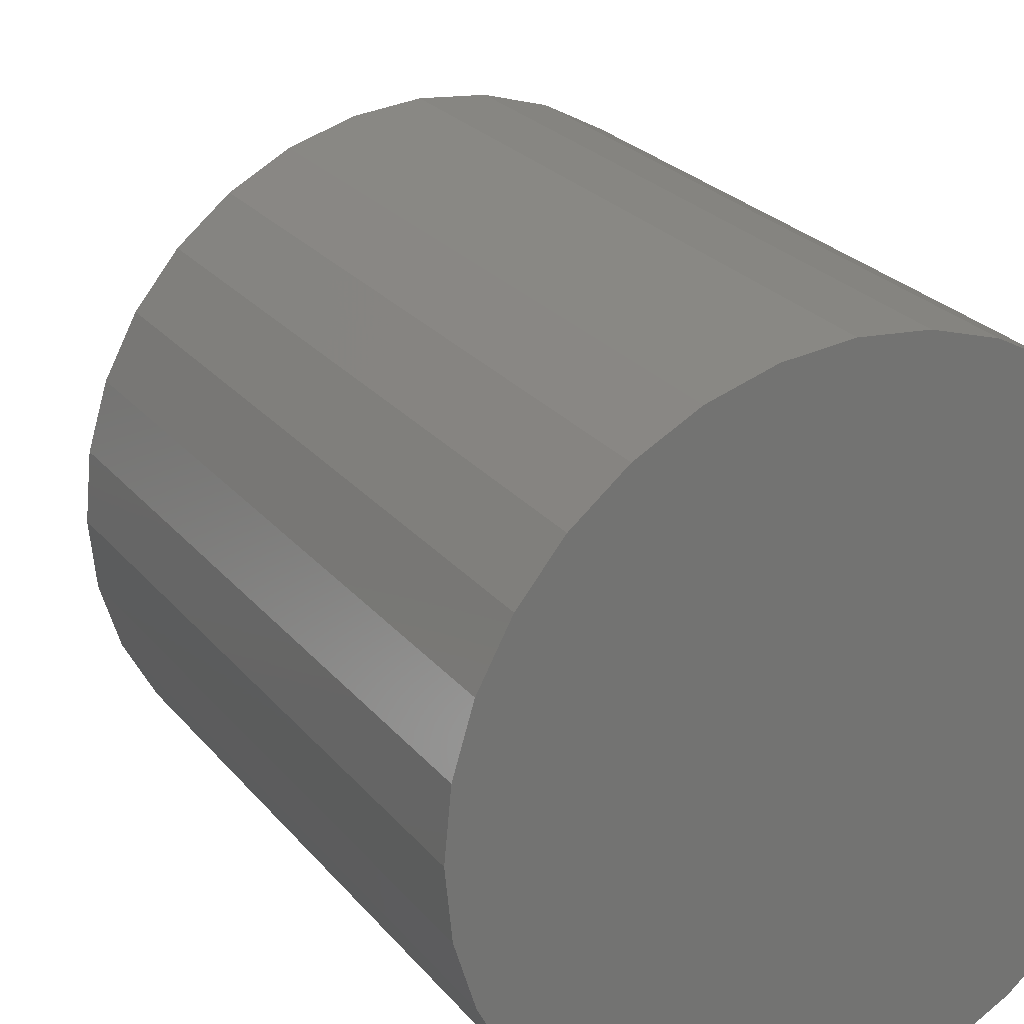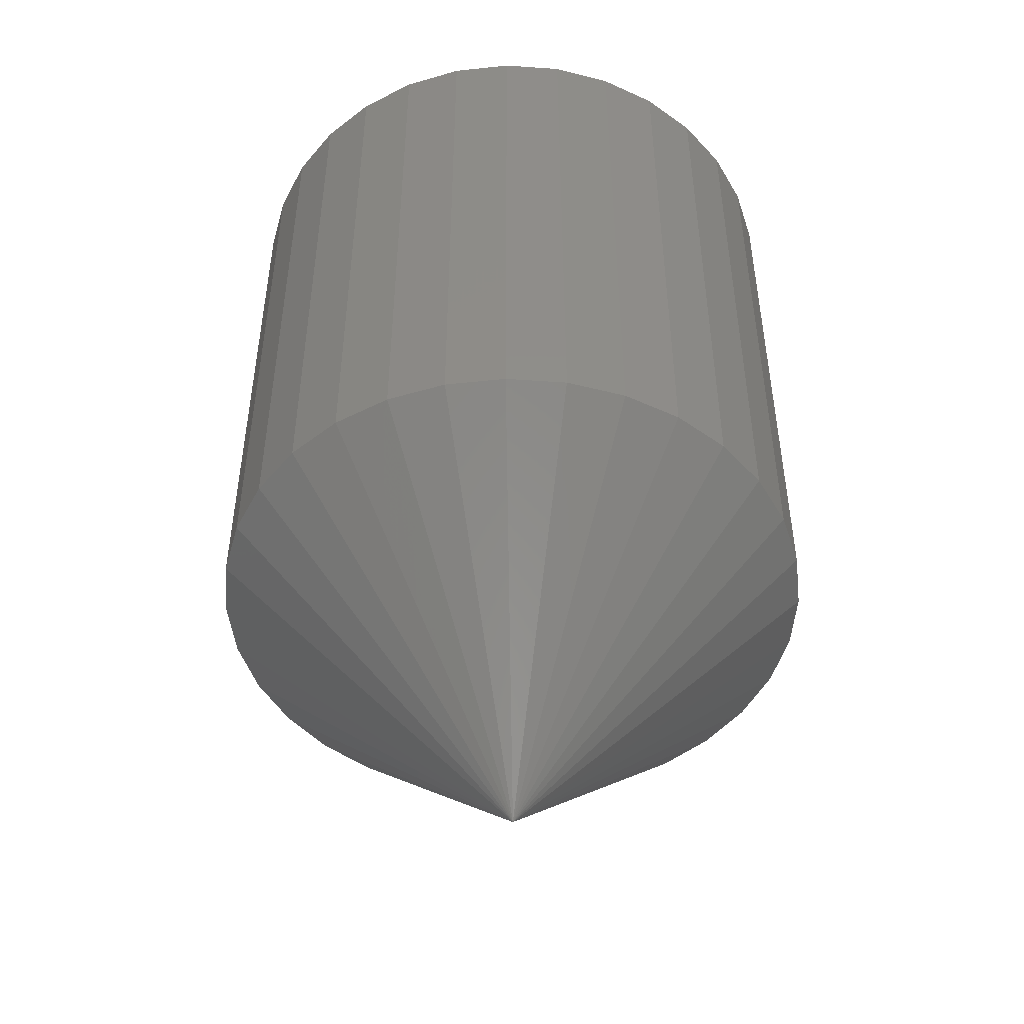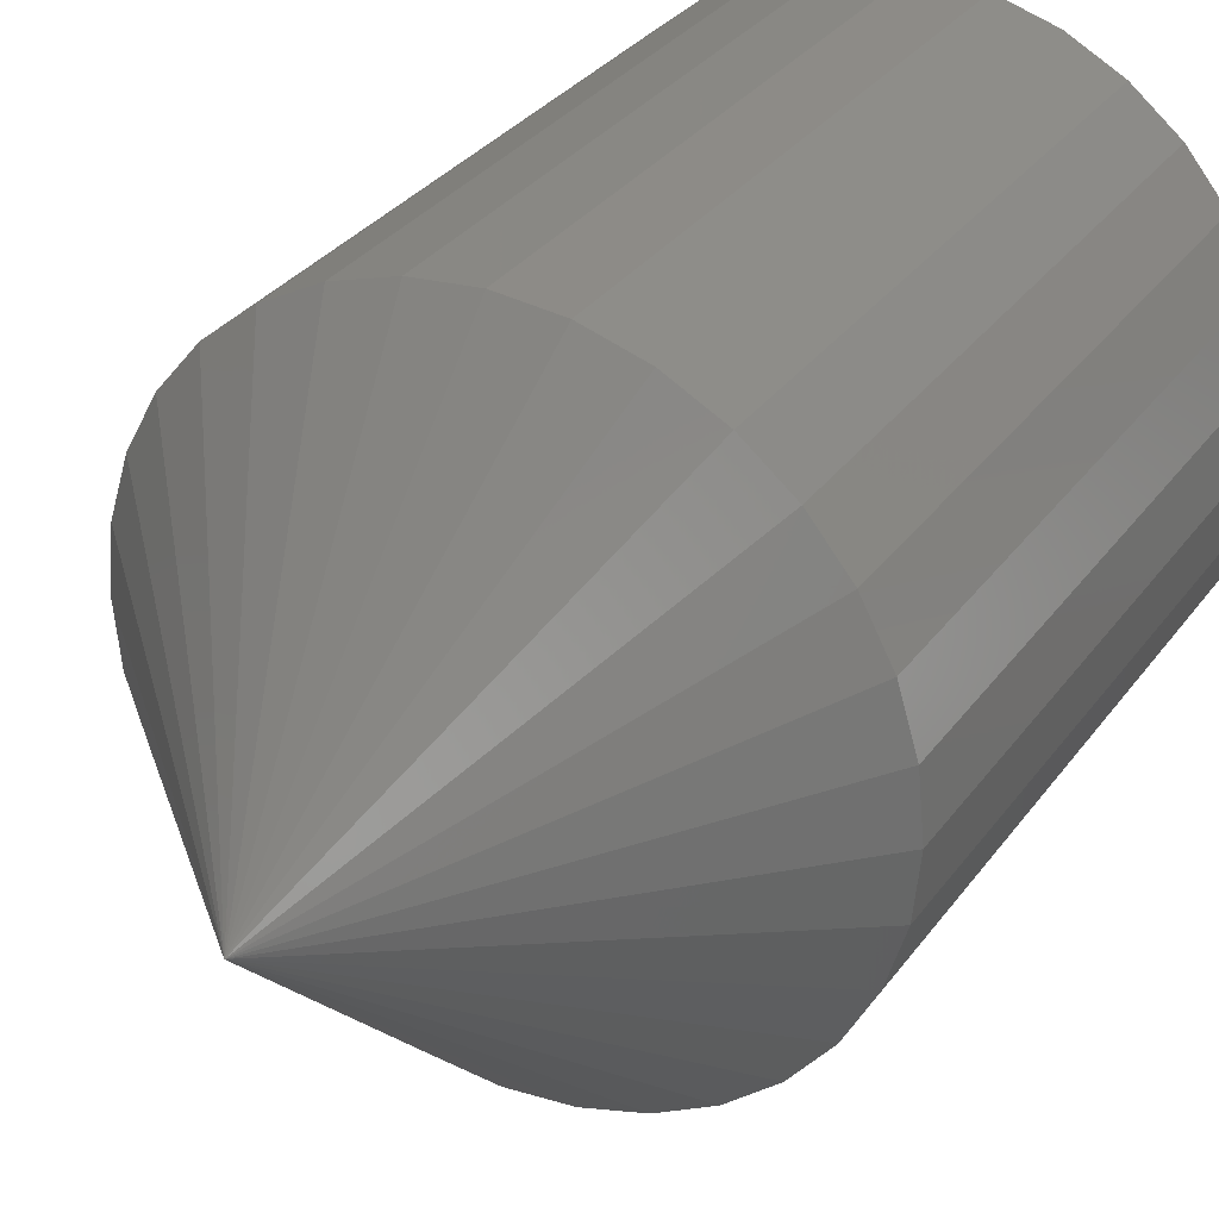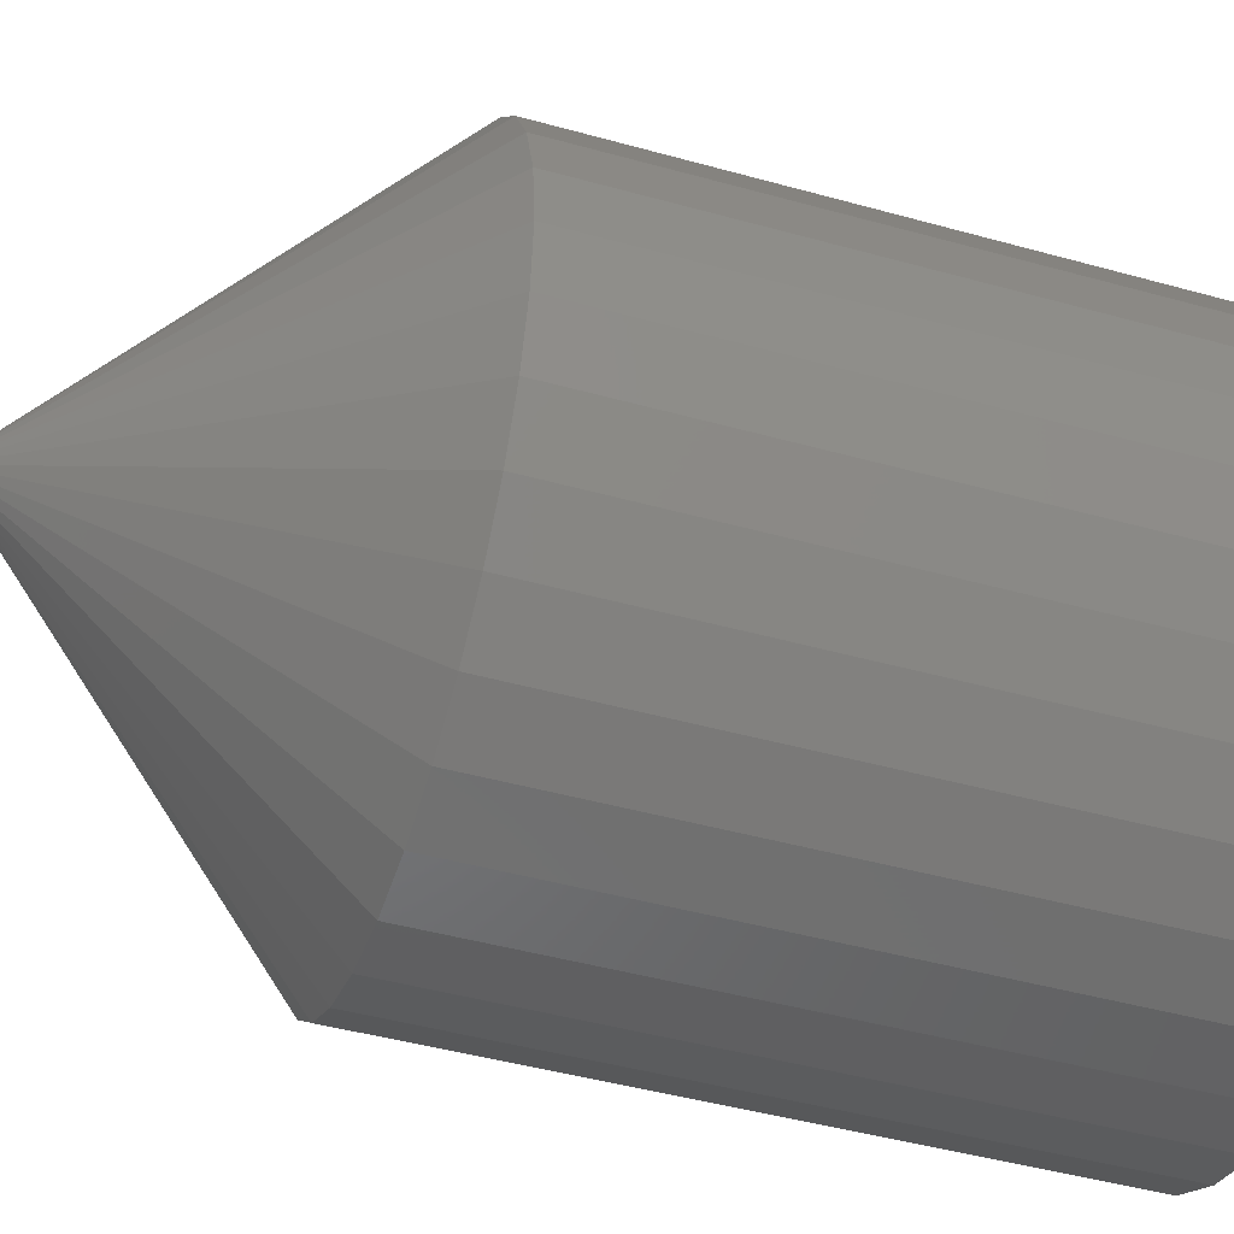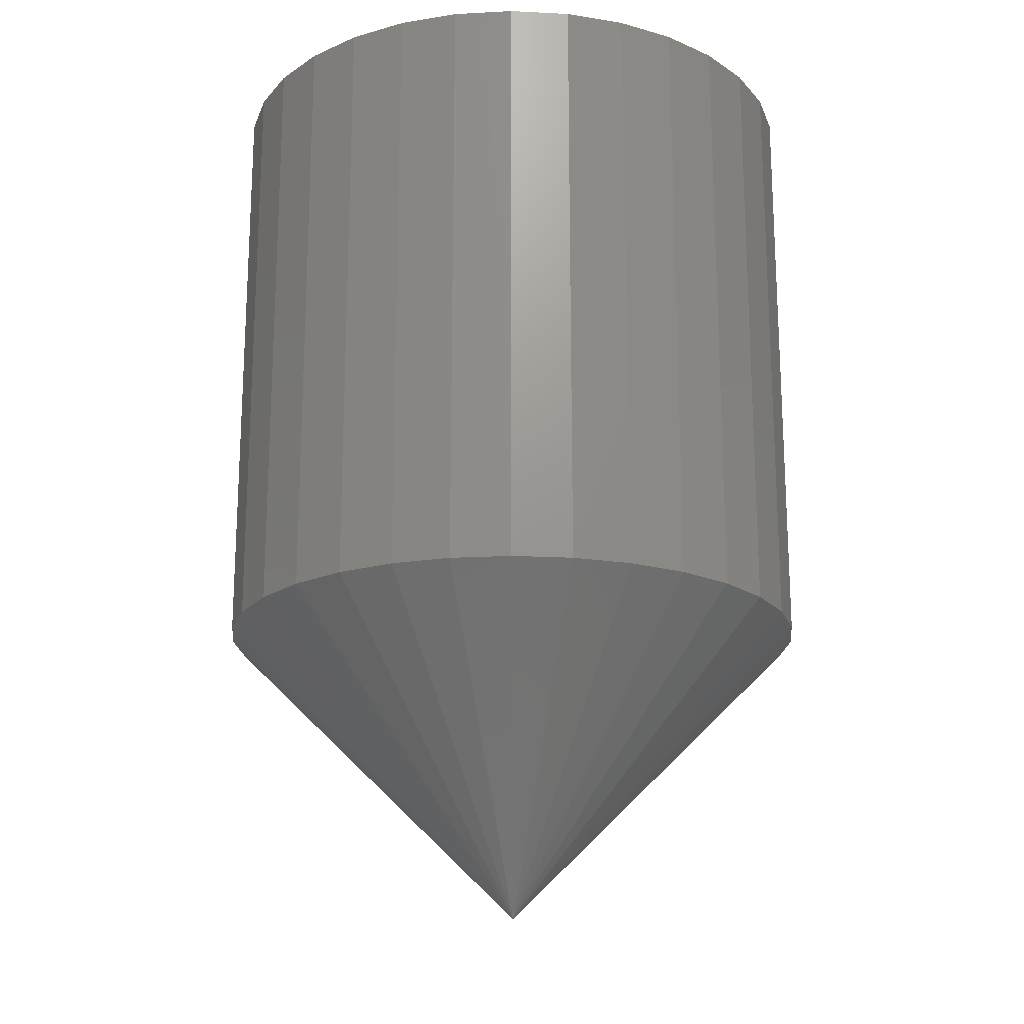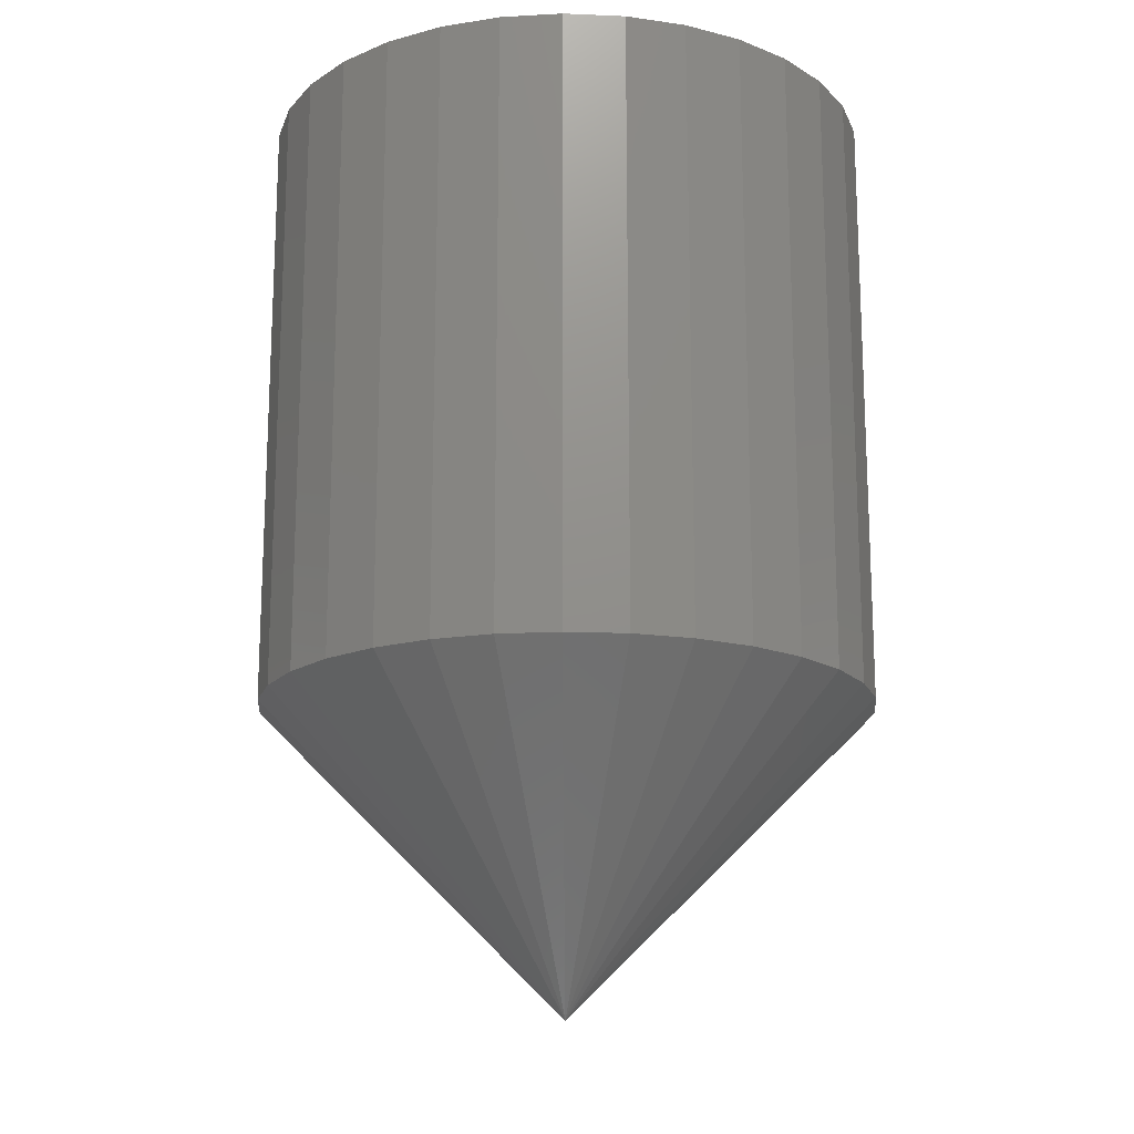
<metadata>
{"format":"stl","ext":"stl","renderer":"f3d","projection":"perspective","resolution":1024,"background":"white","views":[{"elev":24.7,"azim":150.6,"up":"+Z"},{"elev":-48.7,"azim":-122.6,"up":"+Y"},{"elev":31.2,"azim":29.5,"up":"+Z"},{"elev":-45.2,"azim":72.1,"up":"+Z"},{"elev":-19.2,"azim":-134.9,"up":"+Y"},{"elev":-16.8,"azim":0.8,"up":"+Y"}]}
</metadata>
<code>
# stl→obj: 65 verts, 126 faces
v 0.6947 1.735e-18 0.06291
v 0.6947 -0.01562 0.06291
v 0.6946 1.639e-18 0.06137
v 0.6946 -0.01562 0.06137
v 0.6941 1.546e-18 0.05989
v 0.6941 -0.01562 0.05989
v 0.6934 1.461e-18 0.05853
v 0.6934 -0.01562 0.05853
v 0.6924 1.386e-18 0.05733
v 0.6924 -0.01562 0.05733
v 0.6912 1.325e-18 0.05635
v 0.6912 -0.01562 0.05635
v 0.6899 1.279e-18 0.05562
v 0.6899 -0.01562 0.05562
v 0.6884 1.251e-18 0.05517
v 0.6884 -0.01562 0.05517
v 0.6868 1.242e-18 0.05502
v 0.6868 -0.01562 0.05502
v 0.6853 1.251e-18 0.05517
v 0.6853 -0.01562 0.05517
v 0.6838 1.279e-18 0.05562
v 0.6838 -0.01562 0.05562
v 0.6825 1.325e-18 0.05635
v 0.6825 -0.01562 0.05635
v 0.6813 1.386e-18 0.05733
v 0.6813 -0.01562 0.05733
v 0.6803 1.461e-18 0.05853
v 0.6803 -0.01562 0.05853
v 0.6795 1.546e-18 0.05989
v 0.6795 -0.01562 0.05989
v 0.6791 1.639e-18 0.06137
v 0.6791 -0.01562 0.06137
v 0.6789 1.735e-18 0.06291
v 0.6789 -0.01562 0.06291
v 0.6791 1.831e-18 0.06445
v 0.6791 -0.01562 0.06445
v 0.6795 1.923e-18 0.06593
v 0.6795 -0.01562 0.06593
v 0.6803 2.009e-18 0.0673
v 0.6803 -0.01562 0.0673
v 0.6813 2.083e-18 0.06849
v 0.6813 -0.01562 0.06849
v 0.6825 2.145e-18 0.06948
v 0.6825 -0.01562 0.06948
v 0.6838 2.19e-18 0.0702
v 0.6838 -0.01562 0.0702
v 0.6853 2.218e-18 0.07065
v 0.6853 -0.01562 0.07065
v 0.6868 2.228e-18 0.07081
v 0.6868 -0.01562 0.07081
v 0.6884 2.218e-18 0.07065
v 0.6884 -0.01562 0.07065
v 0.6899 2.19e-18 0.0702
v 0.6899 -0.01562 0.0702
v 0.6912 2.145e-18 0.06948
v 0.6912 -0.01562 0.06948
v 0.6924 2.083e-18 0.06849
v 0.6924 -0.01562 0.06849
v 0.6934 2.009e-18 0.0673
v 0.6934 -0.01562 0.0673
v 0.6941 1.923e-18 0.06593
v 0.6941 -0.01562 0.06593
v 0.6946 1.831e-18 0.06445
v 0.6946 -0.01562 0.06445
v 0.6868 -0.02344 0.06291
f 1 2 3
f 3 2 4
f 3 4 5
f 5 4 6
f 5 6 7
f 7 6 8
f 7 8 9
f 9 8 10
f 9 10 11
f 11 10 12
f 11 12 13
f 13 12 14
f 13 14 15
f 15 14 16
f 15 16 17
f 17 16 18
f 17 18 19
f 19 18 20
f 19 20 21
f 21 20 22
f 21 22 23
f 23 22 24
f 23 24 25
f 25 24 26
f 25 26 27
f 27 26 28
f 27 28 29
f 29 28 30
f 29 30 31
f 31 30 32
f 31 32 33
f 33 32 34
f 33 34 35
f 35 34 36
f 35 36 37
f 37 36 38
f 37 38 39
f 39 38 40
f 39 40 41
f 41 40 42
f 41 42 43
f 43 42 44
f 43 44 45
f 45 44 46
f 45 46 47
f 47 46 48
f 47 48 49
f 49 48 50
f 49 50 51
f 51 50 52
f 51 52 53
f 53 52 54
f 53 54 55
f 55 54 56
f 55 56 57
f 57 56 58
f 57 58 59
f 59 58 60
f 59 60 61
f 61 60 62
f 61 62 63
f 63 62 64
f 63 64 1
f 1 64 2
f 65 2 64
f 65 64 62
f 65 62 60
f 65 60 58
f 65 58 56
f 65 56 54
f 65 54 52
f 65 52 50
f 65 50 48
f 65 48 46
f 65 46 44
f 65 44 42
f 65 42 40
f 65 40 38
f 65 38 36
f 65 36 34
f 65 34 32
f 65 32 30
f 65 30 28
f 65 28 26
f 65 26 24
f 65 24 22
f 65 22 20
f 65 20 18
f 65 18 16
f 65 16 14
f 65 14 12
f 65 12 10
f 65 10 8
f 65 8 6
f 65 6 4
f 65 4 2
f 61 35 37
f 63 35 61
f 3 31 1
f 3 29 31
f 5 29 3
f 5 27 29
f 7 27 5
f 7 25 27
f 23 25 7
f 9 23 7
f 21 23 9
f 19 21 9
f 9 17 19
f 17 9 11
f 15 17 11
f 13 15 11
f 33 35 63
f 33 63 1
f 33 1 31
f 59 61 37
f 59 37 39
f 59 39 41
f 59 41 43
f 59 43 45
f 59 45 47
f 59 47 49
f 59 49 51
f 59 51 53
f 59 53 55
f 59 55 57

</code>
